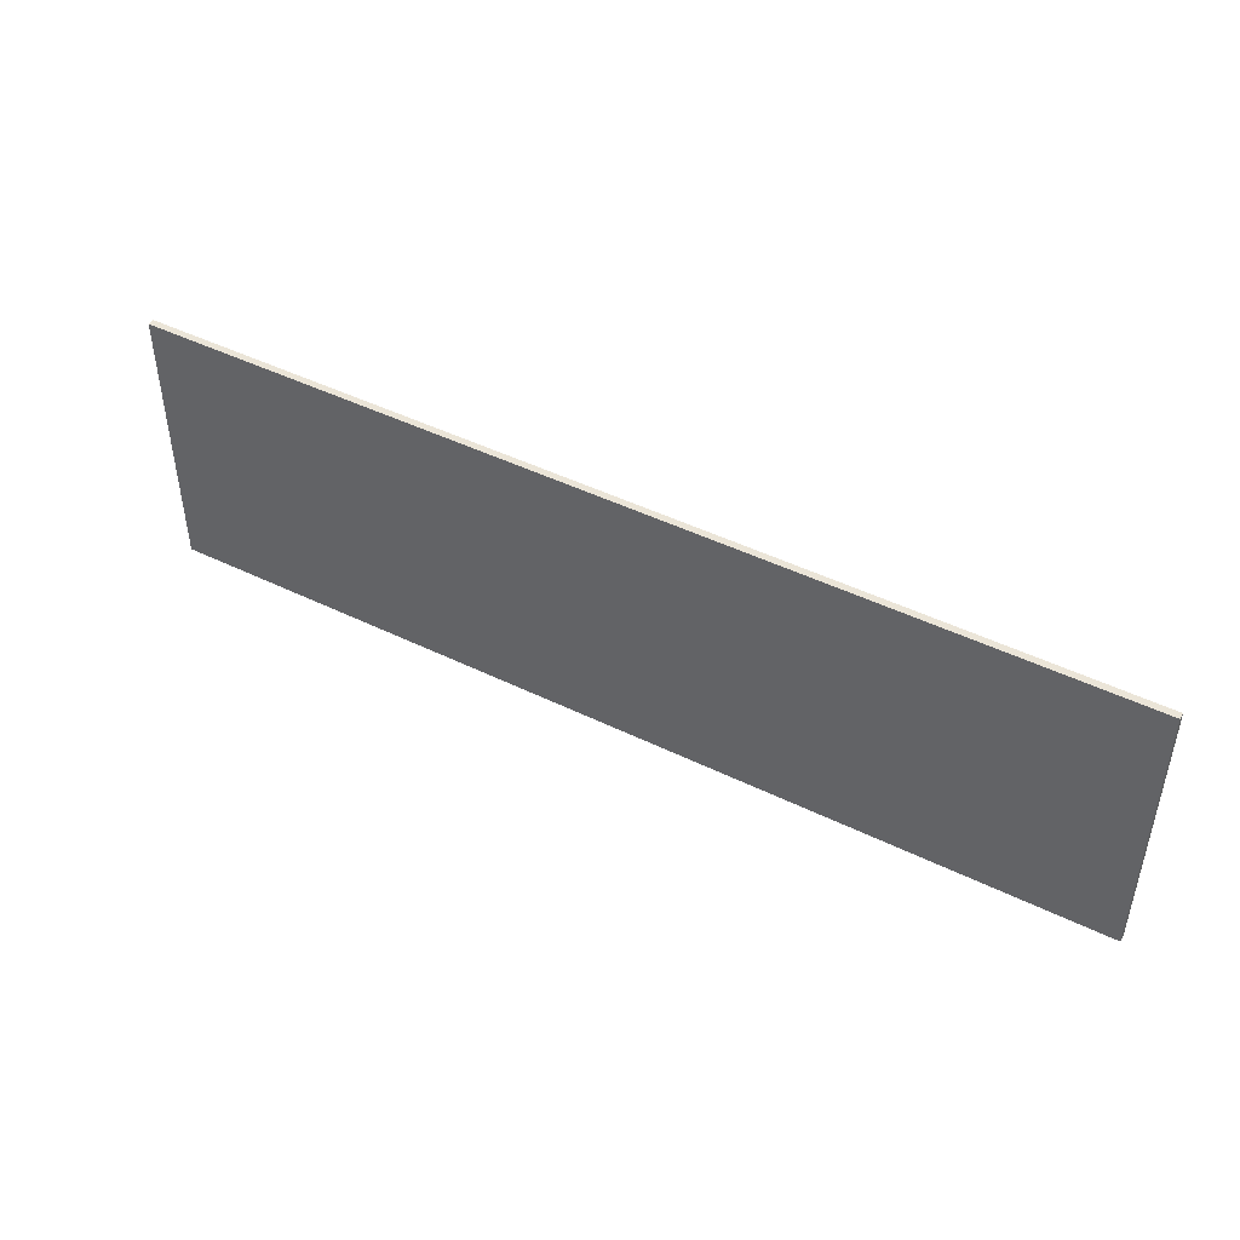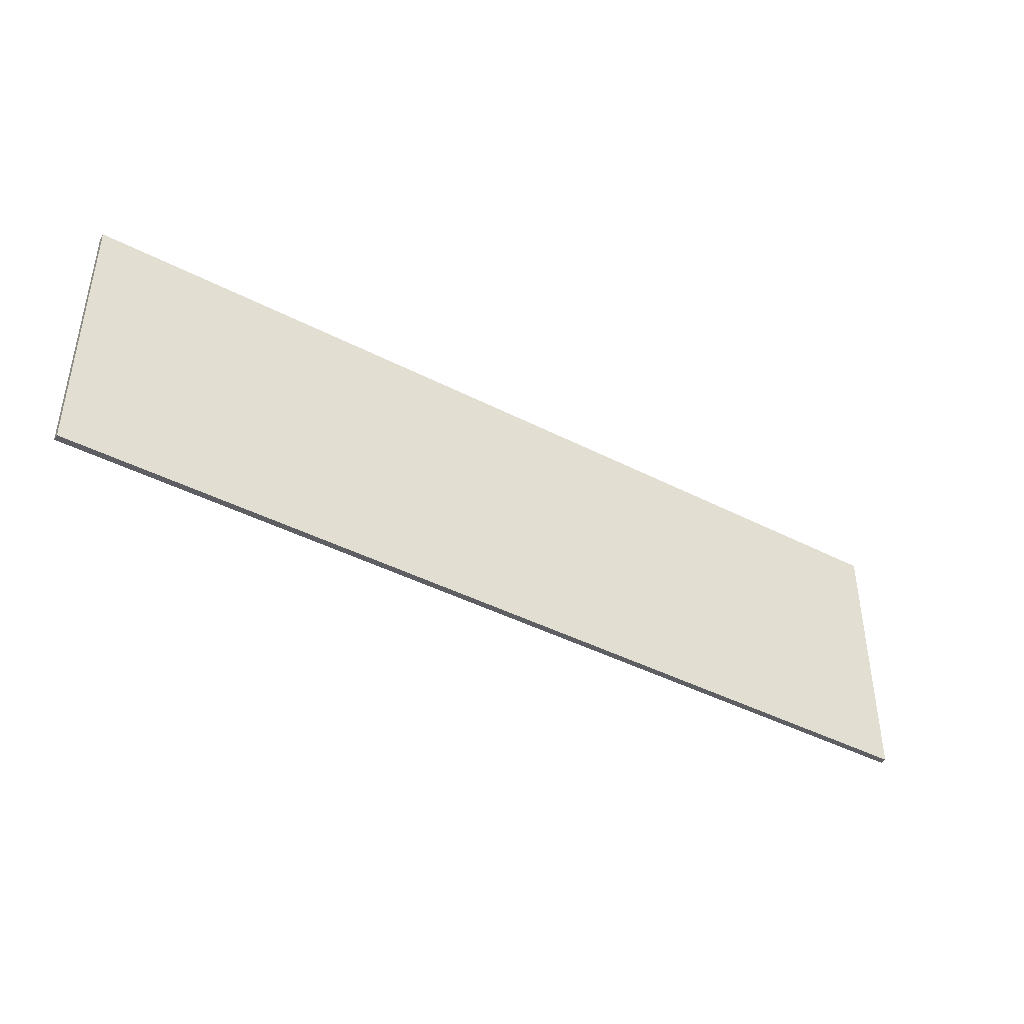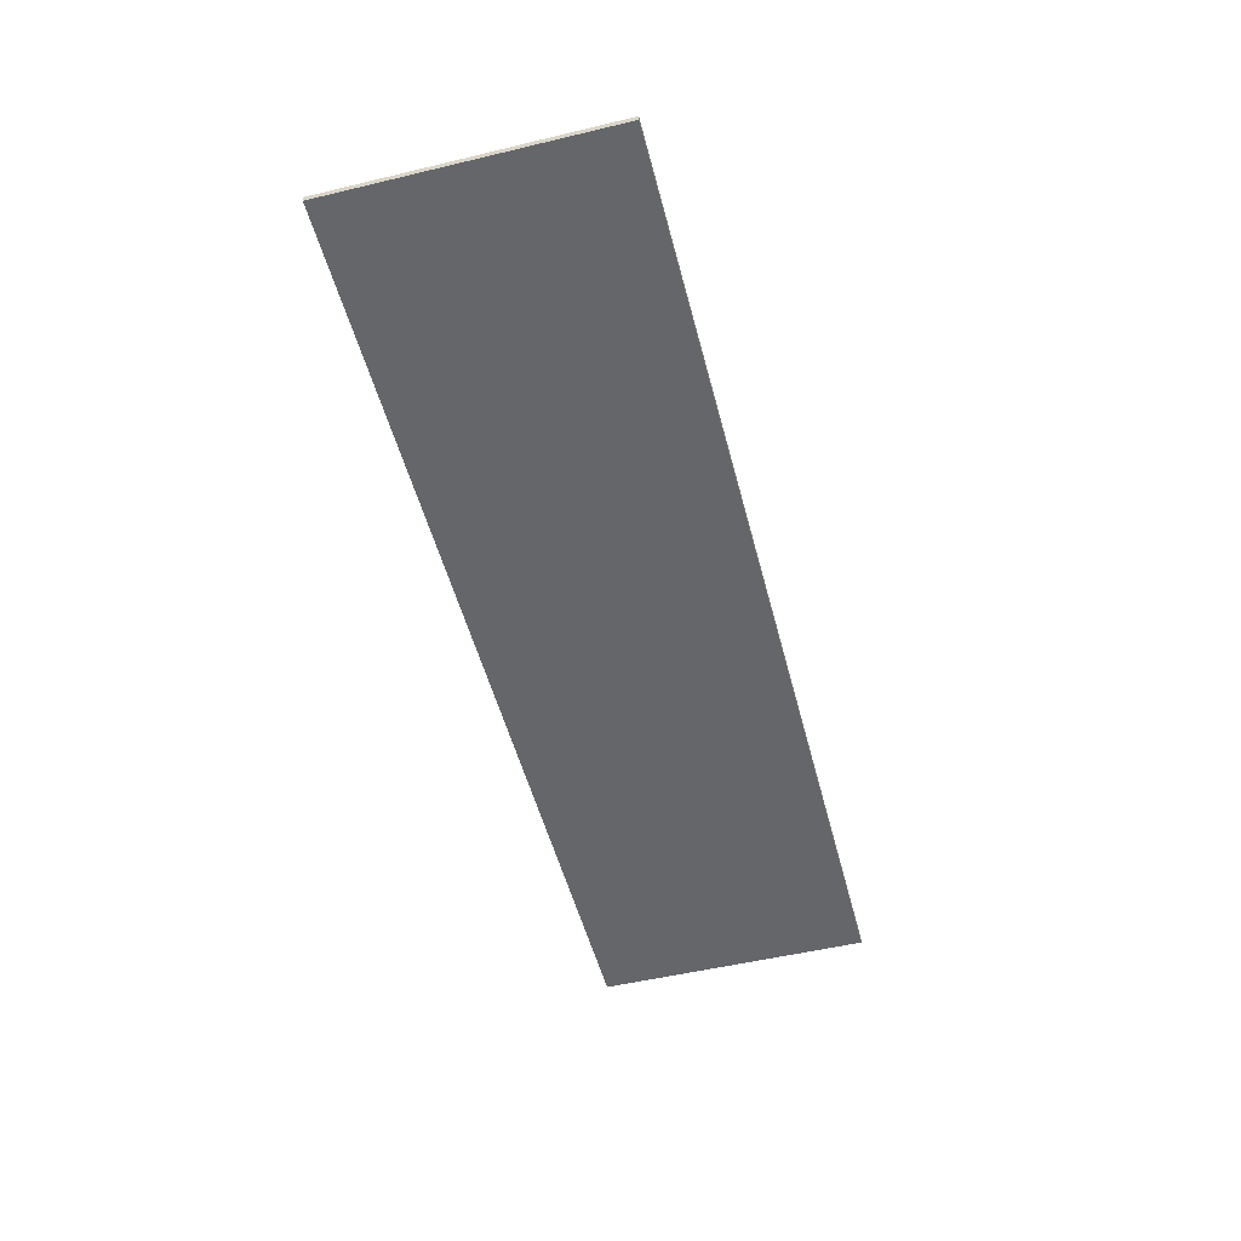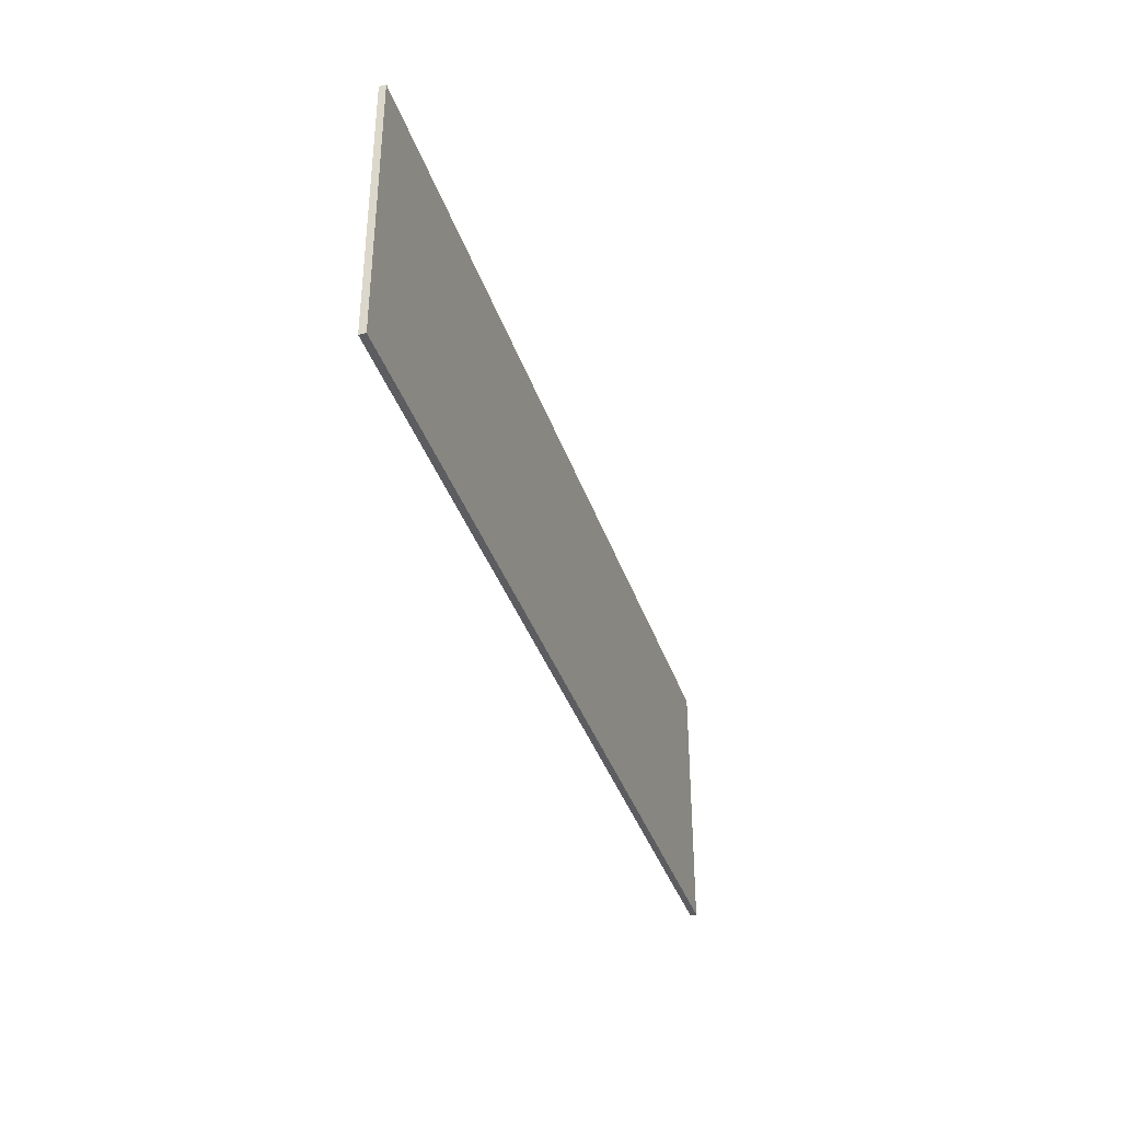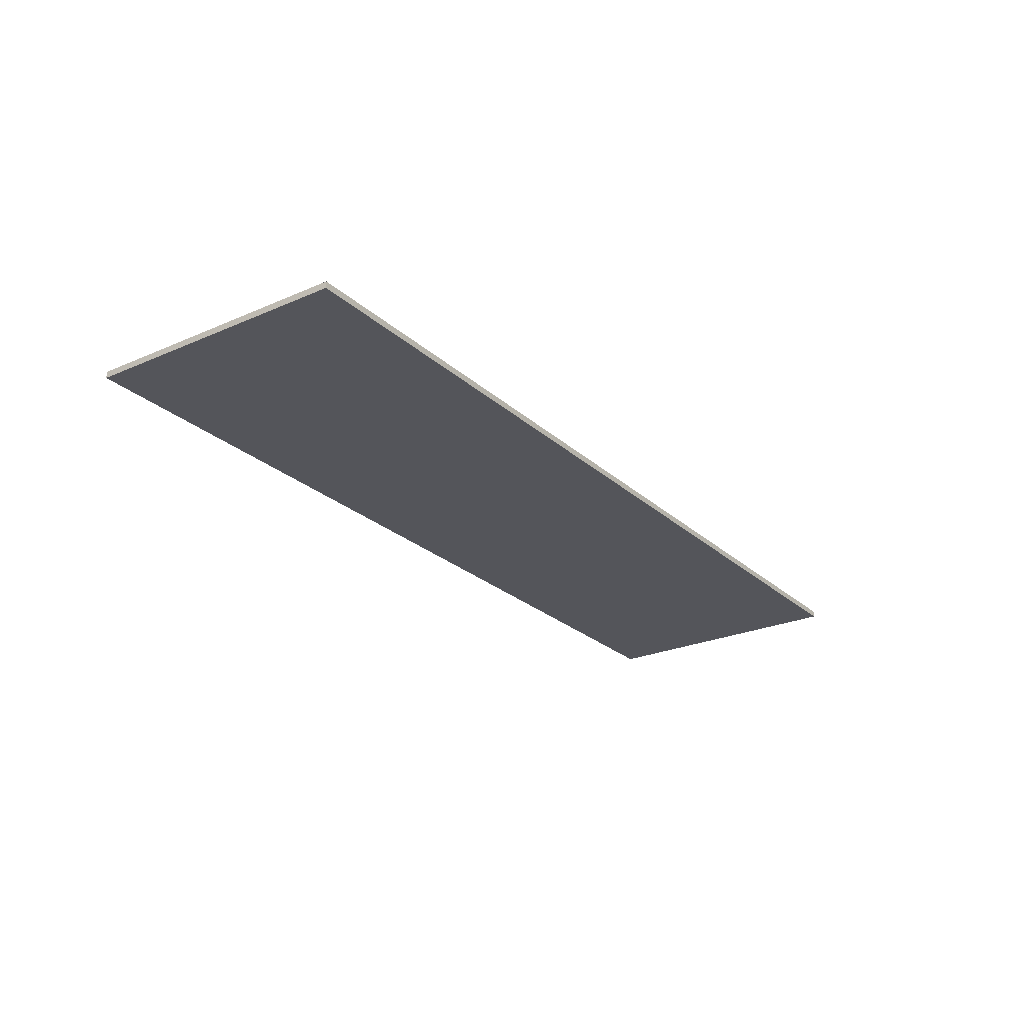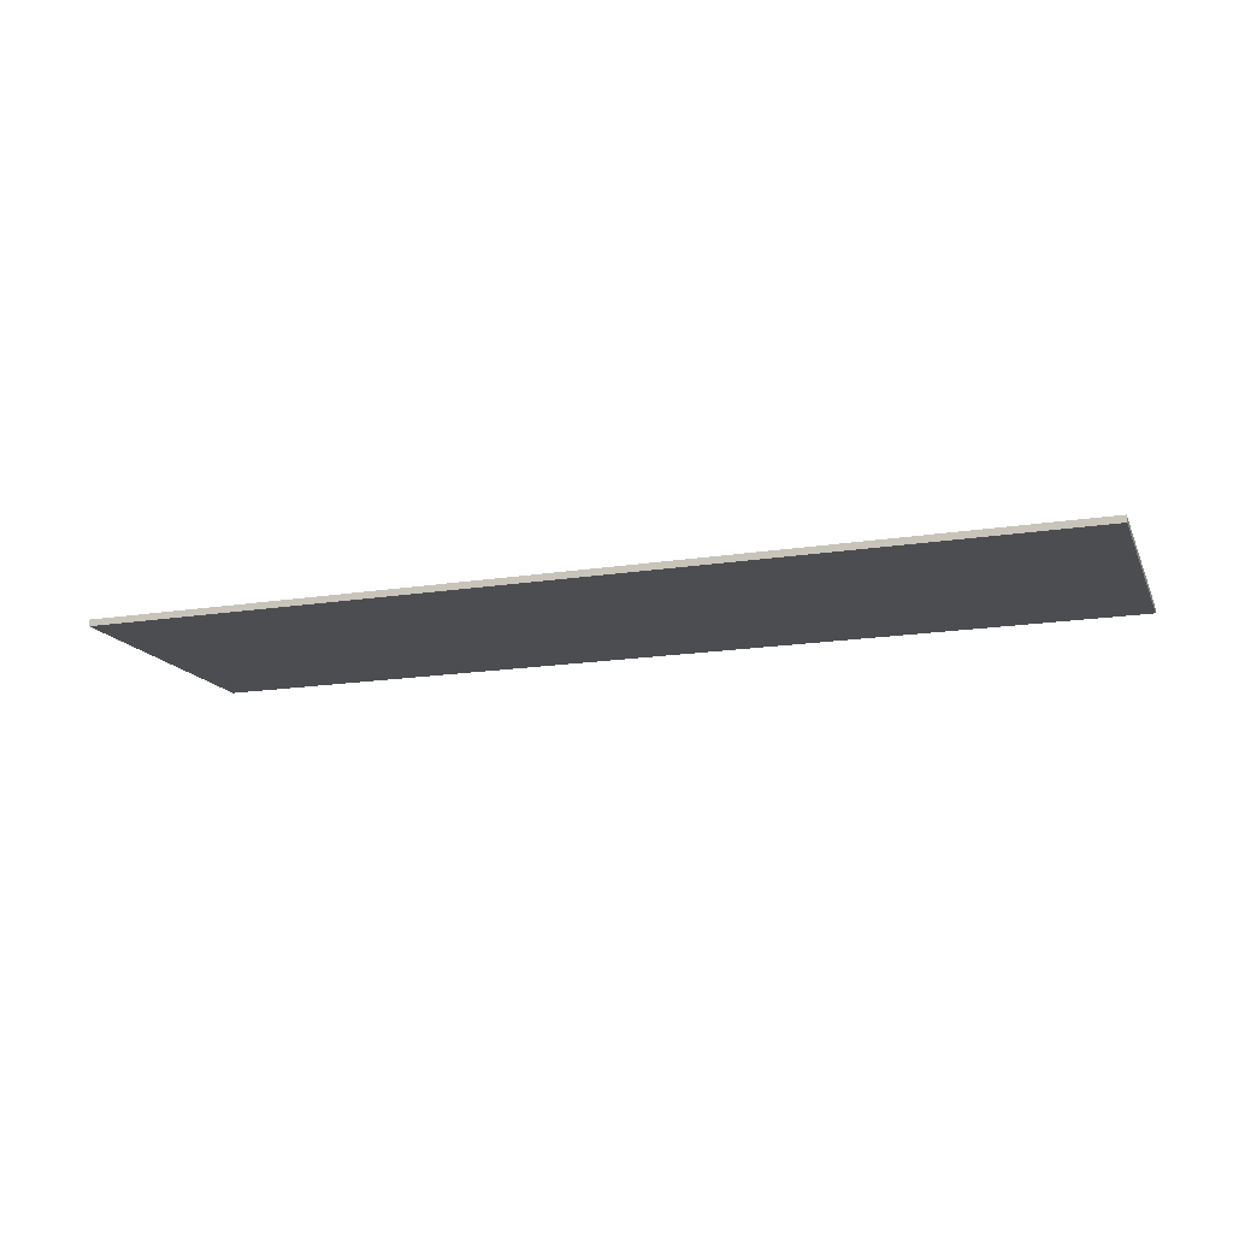
<metadata>
{"format":"obj","ext":"obj","renderer":"f3d","projection":"perspective","resolution":1024,"background":"white","views":[{"elev":45.7,"azim":29.4,"up":"+Z"},{"elev":-41.9,"azim":-32.0,"up":"+Z"},{"elev":-51.9,"azim":104.5,"up":"+Y"},{"elev":-37.2,"azim":-72.4,"up":"+Z"},{"elev":-25.0,"azim":-54.8,"up":"+Y"},{"elev":-16.0,"azim":18.7,"up":"+Y"}]}
</metadata>
<code>
o FloorNode.001
v -14.34 0.2 4.15
v 14.34 0.2 4.15
v 14.34 0.2 -4.15
v -14.34 0.2 -4.15
v -14.34 0 4.15
v 14.34 0 4.15
v 14.34 0 -4.15
v -14.34 0 -4.15
g FloorNode.001_FloorNode.001_FLOOR
f 2 4 1
f 3 4 2
f 5 4 8
f 5 1 4
f 5 6 2
f 2 1 5
f 6 7 2
f 7 3 2
f 7 8 3
f 8 4 3
f 5 8 6
f 6 8 7

</code>
